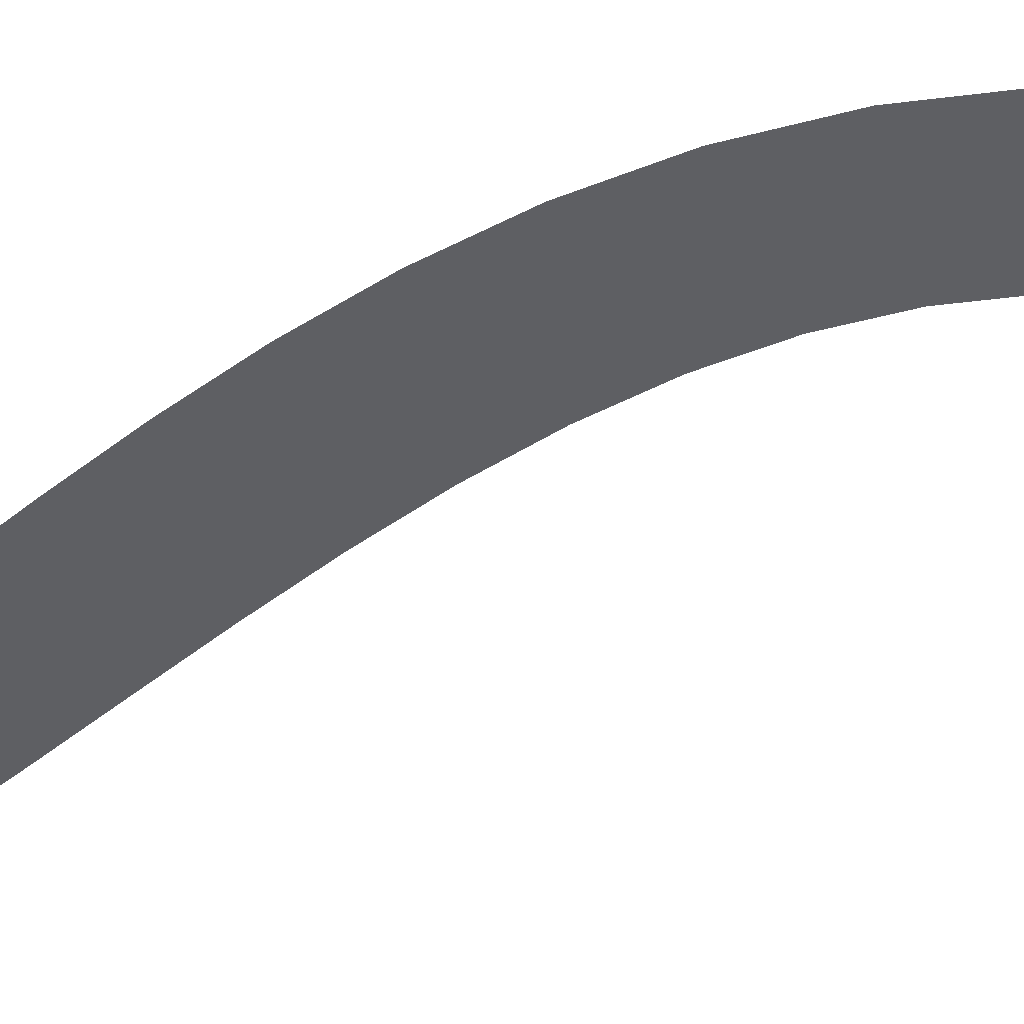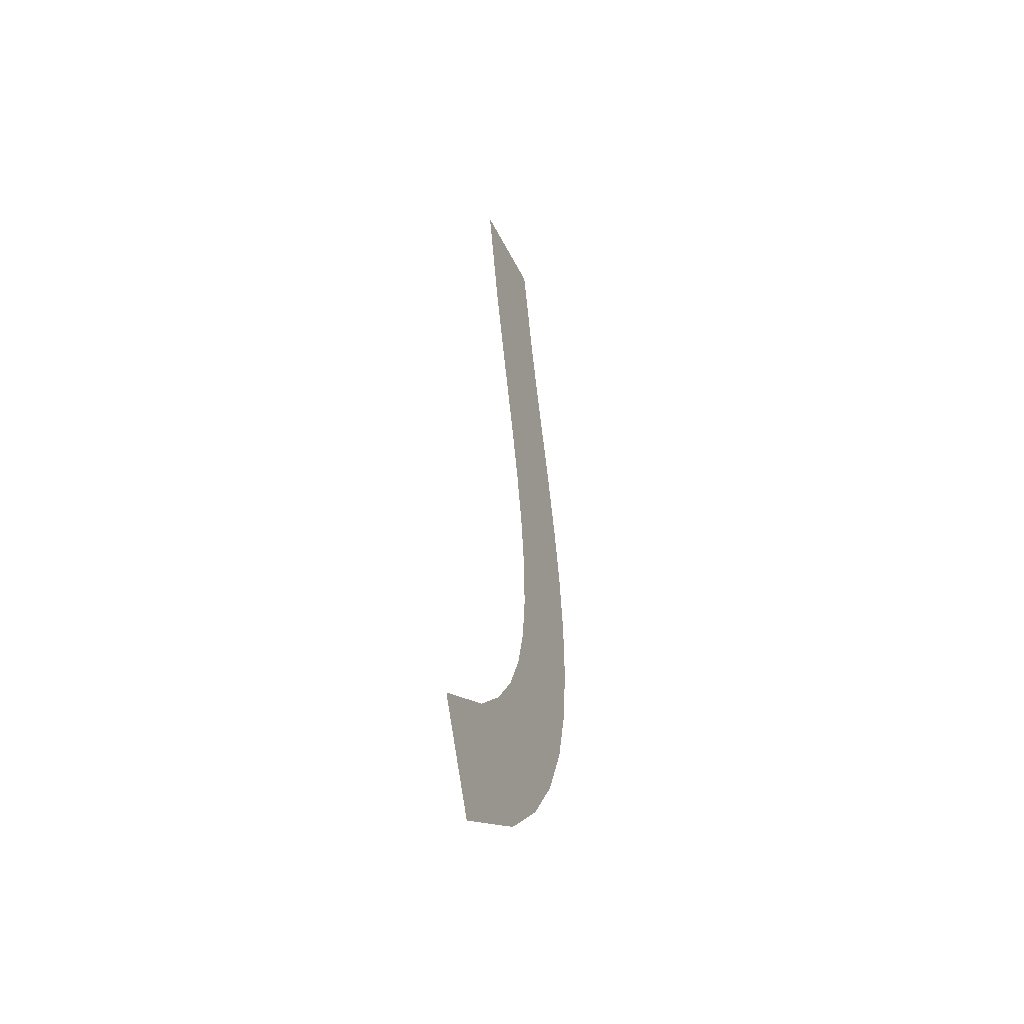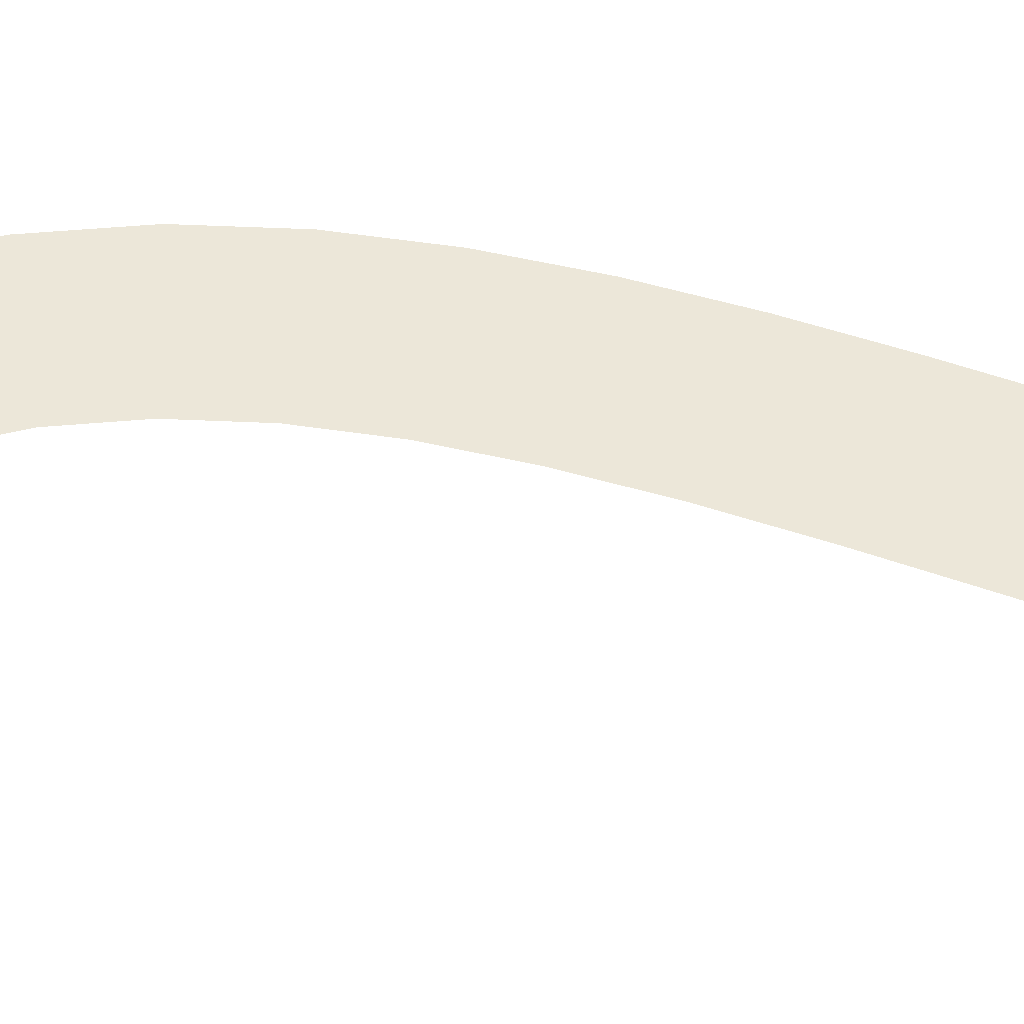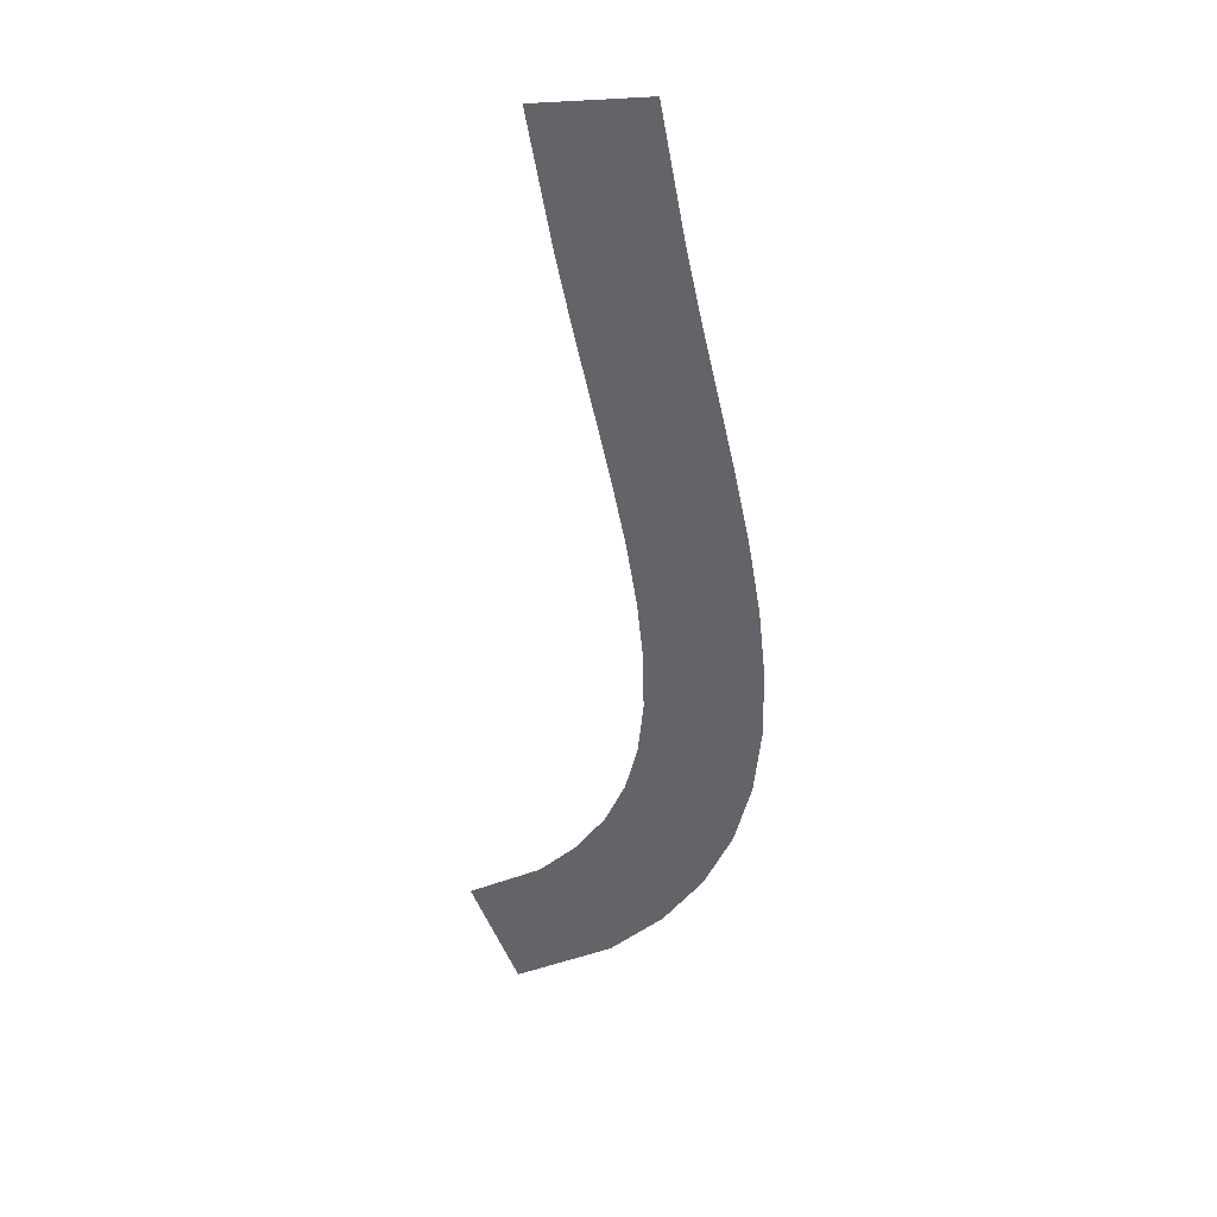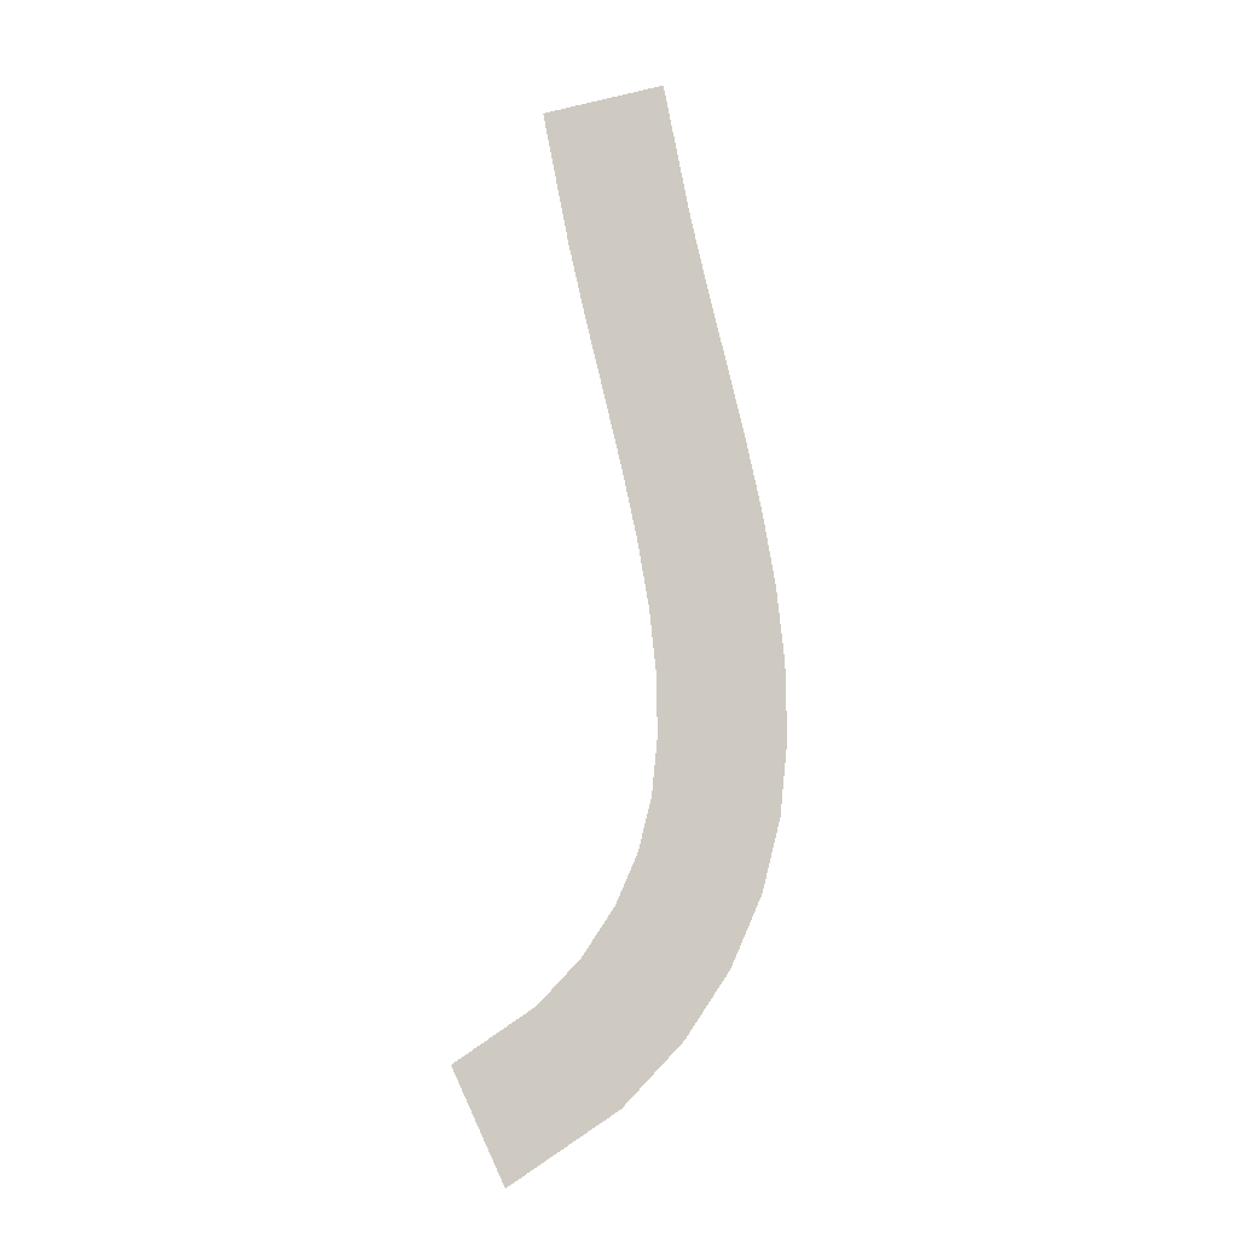
<metadata>
{"format":"obj","ext":"obj","renderer":"f3d","projection":"perspective","resolution":1024,"background":"white","views":[{"elev":-41.1,"azim":122.4,"up":"+Y"},{"elev":-48.4,"azim":-67.4,"up":"+Z"},{"elev":49.9,"azim":-81.5,"up":"+Y"},{"elev":35.9,"azim":17.8,"up":"+Z"},{"elev":-8.5,"azim":8.6,"up":"+Z"}]}
</metadata>
<code>
o 14_Sekt_3_Mesh.019
v 0.4582 0.01566 17.21
v 0.9288 0.01566 14.77
v 3.069 0.01566 15.22
v 1.236 0.01566 13.4
v 3.366 0.01566 13.89
v 1.556 0.01566 12.06
v 1.862 0.01566 10.76
v 3.994 0.01566 11.24
v 3.682 0.01566 12.56
v 2.129 0.01566 9.513
v 4.276 0.01566 9.926
v 2.335 0.01566 8.315
v 2.456 0.01566 7.177
v 4.64 0.01566 7.312
v 4.501 0.01566 8.616
v 2.475 0.01566 6.104
v 4.662 0.01566 6.014
v 2.374 0.01566 5.1
v 4.534 0.01566 4.726
v 2.141 0.01566 4.161
v 1.756 0.01566 3.274
v 3.684 0.01566 2.227
v 4.218 0.01566 3.457
v 1.191 0.01566 2.423
v 2.908 0.01566 1.058
v 0.4331 0.01566 1.621
v -1.025 0.01566 0.6386
v -0.08316 0.01566 -1.362
v 1.855 0.01566 -0.05629
v 2.608 0.01566 17.6
f 1 3 2
f 4 3 5
f 5 6 4
f 7 9 8
f 8 10 7
f 11 12 10
f 13 15 14
f 16 14 17
f 18 17 19
f 19 20 18
f 21 23 22
f 21 25 24
f 25 26 24
f 27 29 28
f 30 3 1
f 2 3 4
f 9 6 5
f 6 9 7
f 11 10 8
f 15 12 11
f 12 15 13
f 13 14 16
f 16 17 18
f 23 20 19
f 20 23 21
f 22 25 21
f 29 26 25
f 26 29 27

</code>
